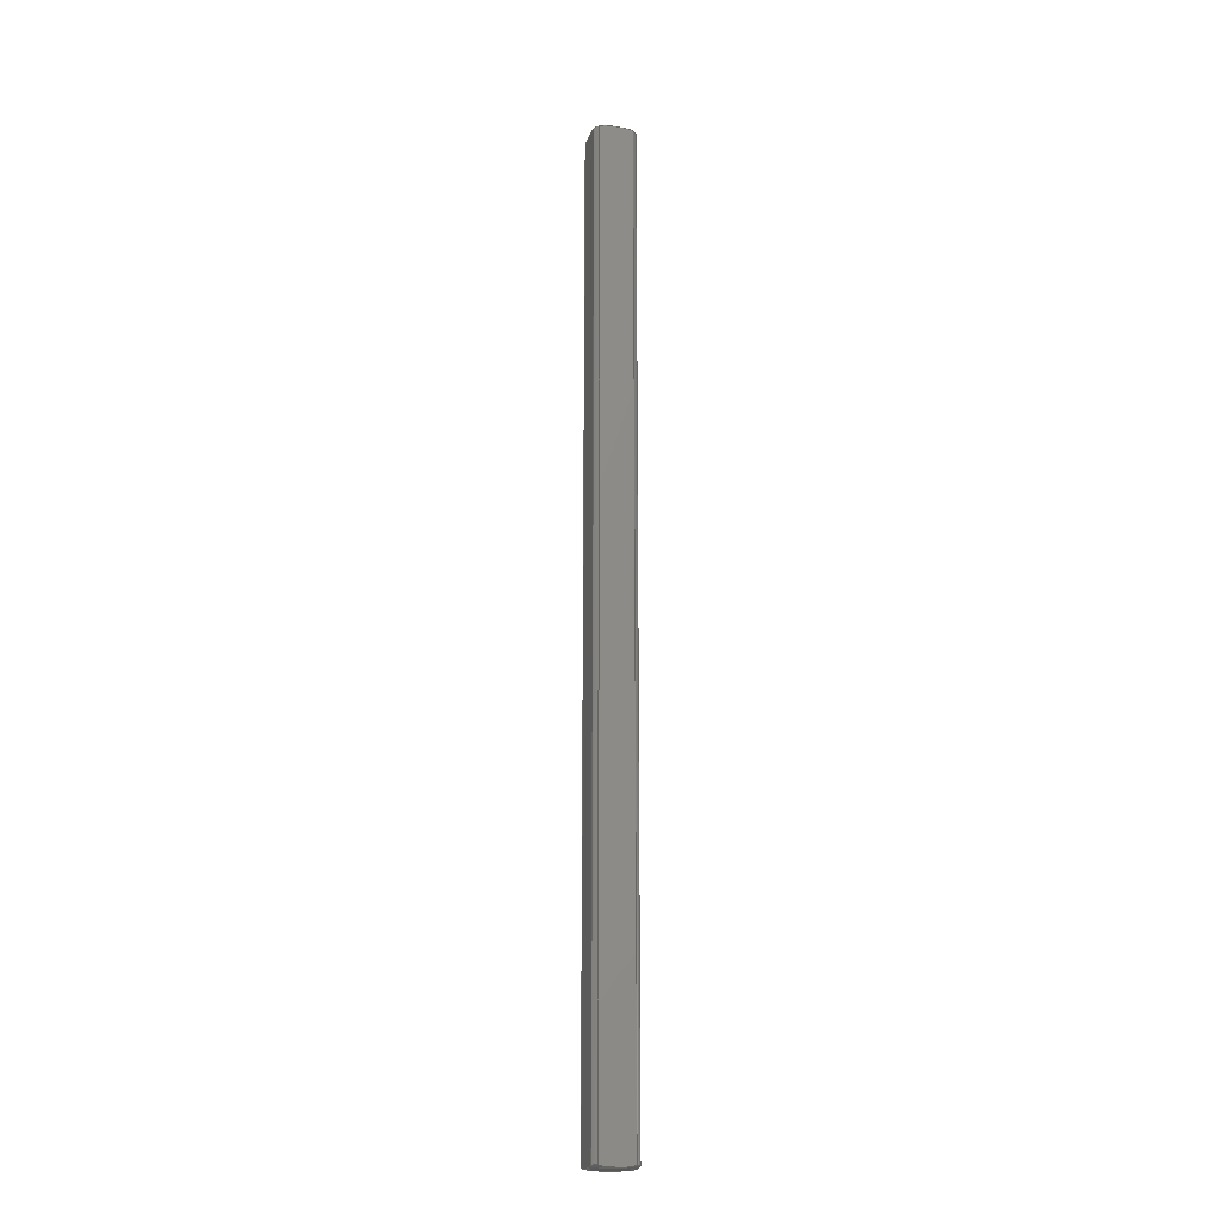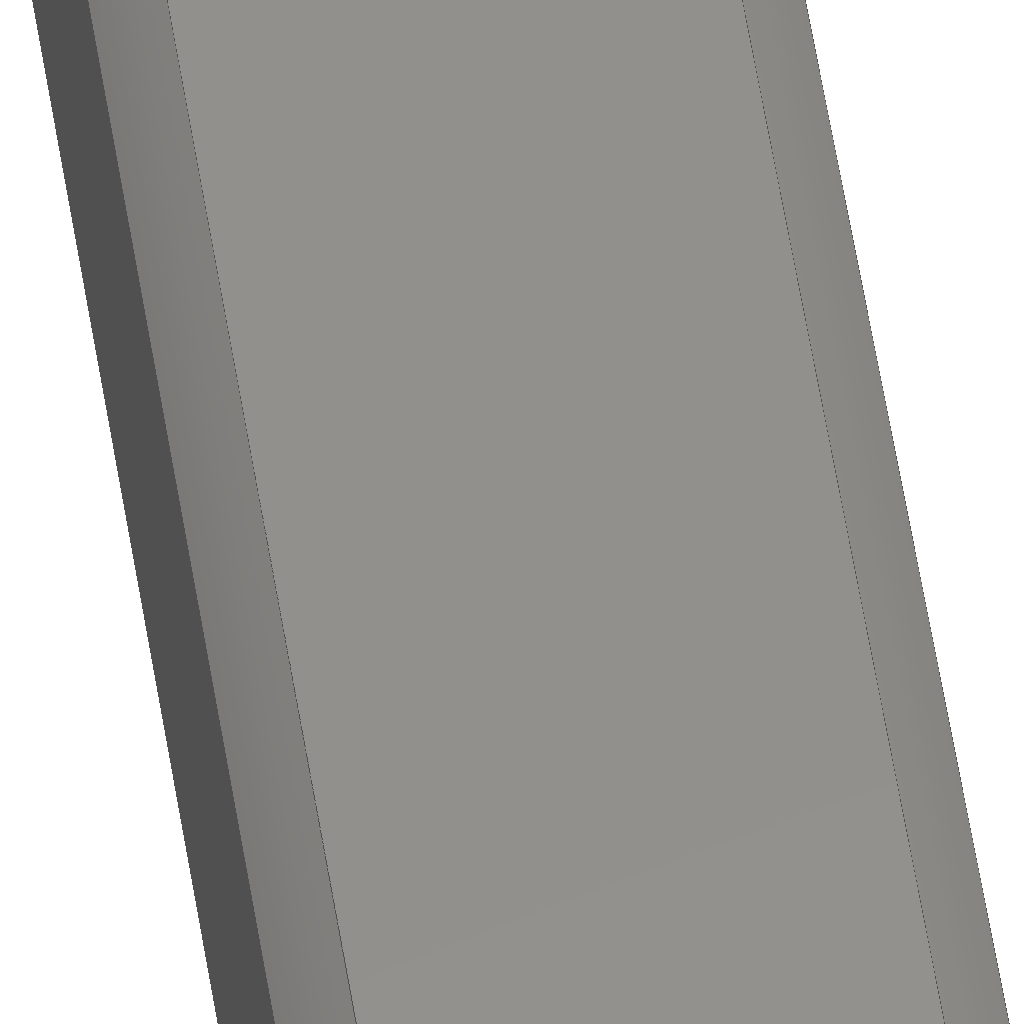
<metadata>
{"format":"step","ext":"step","renderer":"f3d","projection":"perspective","resolution":1024,"background":"white","views":[{"elev":-18.9,"azim":-15.5,"up":"+Z"},{"elev":53.6,"azim":171.3,"up":"+Y"}]}
</metadata>
<code>
ISO-10303-21;
DATA;
#1=APPLICATION_CONTEXT('automotive design');
#2=APPLICATION_PROTOCOL_DEFINITION('International Standard','automotive_design',2001,#1);
#3=PRODUCT_CONTEXT('',#1,'mechanical');
#4=PRODUCT('228-2500-122 Rev2','228-2500-122 Rev2',$,(#3));
#5=PRODUCT_RELATED_PRODUCT_CATEGORY('part',$,(#4));
#6=PRODUCT_DEFINITION_FORMATION('',$,#4);
#7=PRODUCT_DEFINITION_CONTEXT('part definition',#1,'design');
#8=PRODUCT_DEFINITION('',$,#6,#7);
#9=(NAMED_UNIT(*)PLANE_ANGLE_UNIT()SI_UNIT($,.RADIAN.));
#10=DIMENSIONAL_EXPONENTS(0,0,0,0,0,0,0);
#11=PLANE_ANGLE_MEASURE_WITH_UNIT(PLANE_ANGLE_MEASURE(0.01745),#9);
#12=(CONVERSION_BASED_UNIT('DEGREE',#11)NAMED_UNIT(#10)PLANE_ANGLE_UNIT());
#13=(NAMED_UNIT(*)SI_UNIT($,.STERADIAN.)SOLID_ANGLE_UNIT());
#14=(LENGTH_UNIT()NAMED_UNIT(*)SI_UNIT(.CENTI.,.METRE.));
#15=DIMENSIONAL_EXPONENTS(1,0,0,0,0,0,0);
#16=LENGTH_MEASURE_WITH_UNIT(LENGTH_MEASURE(2.54),#14);
#17=(CONVERSION_BASED_UNIT('INCH',#16)LENGTH_UNIT()NAMED_UNIT(#15));
#18=UNCERTAINTY_MEASURE_WITH_UNIT(LENGTH_MEASURE(0.0003937),#17,'DISTANCE_ACCURACY_VALUE','');
#19=(GEOMETRIC_REPRESENTATION_CONTEXT(3)GLOBAL_UNCERTAINTY_ASSIGNED_CONTEXT((#18))GLOBAL_UNIT_ASSIGNED_CONTEXT((#12,#13,#17))REPRESENTATION_CONTEXT('None','None'));
#20=AXIS2_PLACEMENT_3D('',#21,#22,#23);
#21=CARTESIAN_POINT('',(0,0,0));
#22=DIRECTION('',(0,0,1));
#23=DIRECTION('',(1,0,0));
#24=SHAPE_REPRESENTATION('',(#20),#19);
#25=PRODUCT_DEFINITION_SHAPE('','',#8);
#26=SHAPE_DEFINITION_REPRESENTATION(#25,#24);
#27=(NAMED_UNIT(*)PLANE_ANGLE_UNIT()SI_UNIT($,.RADIAN.));
#28=DIMENSIONAL_EXPONENTS(0,0,0,0,0,0,0);
#29=PLANE_ANGLE_MEASURE_WITH_UNIT(PLANE_ANGLE_MEASURE(0.01745),#27);
#30=(CONVERSION_BASED_UNIT('DEGREE',#29)NAMED_UNIT(#28)PLANE_ANGLE_UNIT());
#31=(NAMED_UNIT(*)SI_UNIT($,.STERADIAN.)SOLID_ANGLE_UNIT());
#32=(LENGTH_UNIT()NAMED_UNIT(*)SI_UNIT(.MILLI.,.METRE.));
#33=UNCERTAINTY_MEASURE_WITH_UNIT(LENGTH_MEASURE(1e-06),#32,'DISTANCE_ACCURACY_VALUE','');
#34=(GEOMETRIC_REPRESENTATION_CONTEXT(3)GLOBAL_UNCERTAINTY_ASSIGNED_CONTEXT((#33))GLOBAL_UNIT_ASSIGNED_CONTEXT((#30,#31,#32))REPRESENTATION_CONTEXT('','3D'));
#35=CARTESIAN_POINT('',(0,0,-1.426));
#36=DIRECTION('',(0,0,1));
#37=DIRECTION('',(-1,0,0));
#38=AXIS2_PLACEMENT_3D('',#35,#36,#37);
#39=TOROIDAL_SURFACE('',#38,0.05906,0.03937);
#40=CARTESIAN_POINT('',(-0.05906,0,-1.465));
#41=VERTEX_POINT('',#40);
#42=CARTESIAN_POINT('',(0,0,-1.465));
#43=DIRECTION('',(0,0,-1));
#44=DIRECTION('',(1,0,0));
#45=AXIS2_PLACEMENT_3D('',#42,#43,#44);
#46=CIRCLE('',#45,0.05906);
#47=EDGE_CURVE('',#41,#41,#46,.T.);
#48=ORIENTED_EDGE('',*,*,#47,.F.);
#49=EDGE_LOOP('',(#48));
#50=FACE_OUTER_BOUND('',#49,.T.);
#51=CARTESIAN_POINT('',(-0.0625,-0.04994,-1.459));
#52=VERTEX_POINT('',#51);
#53=CARTESIAN_POINT('',(-0.04994,-0.0625,-1.459));
#54=VERTEX_POINT('',#53);
#55=CARTESIAN_POINT('',(0,0,-1.459));
#56=DIRECTION('',(0,0,1));
#57=DIRECTION('',(0.7812,0.6242,0));
#58=AXIS2_PLACEMENT_3D('',#55,#56,#57);
#59=CIRCLE('',#58,0.08);
#60=EDGE_CURVE('',#52,#54,#59,.T.);
#61=ORIENTED_EDGE('',*,*,#60,.F.);
#62=CARTESIAN_POINT('',(-0.0625,0.04994,-1.459));
#63=VERTEX_POINT('',#62);
#64=CARTESIAN_POINT('',(-0.0625,0.04994,-1.459));
#65=CARTESIAN_POINT('',(-0.0625,0.03496,-1.465));
#66=CARTESIAN_POINT('',(-0.0625,0.01595,-1.465));
#67=CARTESIAN_POINT('',(-0.0625,-1.368e-17,-1.465));
#68=CARTESIAN_POINT('',(-0.0625,-0.01595,-1.465));
#69=CARTESIAN_POINT('',(-0.0625,-0.03496,-1.465));
#70=CARTESIAN_POINT('',(-0.0625,-0.04994,-1.459));
#71=B_SPLINE_CURVE_WITH_KNOTS('',3,(#64,#65,#66,#67,#68,#69,#70),.UNSPECIFIED.,.F.,.U.,(4,3,4),(-0.1215,0,0.1215),.UNSPECIFIED.);
#72=EDGE_CURVE('',#63,#52,#71,.T.);
#73=ORIENTED_EDGE('',*,*,#72,.F.);
#74=CARTESIAN_POINT('',(-0.04994,0.0625,-1.459));
#75=VERTEX_POINT('',#74);
#76=CARTESIAN_POINT('',(0,0,-1.459));
#77=DIRECTION('',(0,0,1));
#78=DIRECTION('',(0.6242,-0.7812,0));
#79=AXIS2_PLACEMENT_3D('',#76,#77,#78);
#80=CIRCLE('',#79,0.08);
#81=EDGE_CURVE('',#75,#63,#80,.T.);
#82=ORIENTED_EDGE('',*,*,#81,.F.);
#83=CARTESIAN_POINT('',(0.04994,0.0625,-1.459));
#84=VERTEX_POINT('',#83);
#85=CARTESIAN_POINT('',(0.04994,0.0625,-1.459));
#86=CARTESIAN_POINT('',(0.03496,0.0625,-1.465));
#87=CARTESIAN_POINT('',(0.01595,0.0625,-1.465));
#88=CARTESIAN_POINT('',(0,0.0625,-1.465));
#89=CARTESIAN_POINT('',(-0.01595,0.0625,-1.465));
#90=CARTESIAN_POINT('',(-0.03496,0.0625,-1.465));
#91=CARTESIAN_POINT('',(-0.04994,0.0625,-1.459));
#92=B_SPLINE_CURVE_WITH_KNOTS('',3,(#85,#86,#87,#88,#89,#90,#91),.UNSPECIFIED.,.F.,.U.,(4,3,4),(-0.1215,0,0.1215),.UNSPECIFIED.);
#93=EDGE_CURVE('',#84,#75,#92,.T.);
#94=ORIENTED_EDGE('',*,*,#93,.F.);
#95=CARTESIAN_POINT('',(0.0625,0.04994,-1.459));
#96=VERTEX_POINT('',#95);
#97=CARTESIAN_POINT('',(0,0,-1.459));
#98=DIRECTION('',(0,0,1));
#99=DIRECTION('',(-0.7812,-0.6242,0));
#100=AXIS2_PLACEMENT_3D('',#97,#98,#99);
#101=CIRCLE('',#100,0.08);
#102=EDGE_CURVE('',#96,#84,#101,.T.);
#103=ORIENTED_EDGE('',*,*,#102,.F.);
#104=CARTESIAN_POINT('',(0.0625,-0.04994,-1.459));
#105=VERTEX_POINT('',#104);
#106=CARTESIAN_POINT('',(0.0625,-0.04994,-1.459));
#107=CARTESIAN_POINT('',(0.0625,-0.03496,-1.465));
#108=CARTESIAN_POINT('',(0.0625,-0.01595,-1.465));
#109=CARTESIAN_POINT('',(0.0625,0,-1.465));
#110=CARTESIAN_POINT('',(0.0625,0.01595,-1.465));
#111=CARTESIAN_POINT('',(0.0625,0.03496,-1.465));
#112=CARTESIAN_POINT('',(0.0625,0.04994,-1.459));
#113=B_SPLINE_CURVE_WITH_KNOTS('',3,(#106,#107,#108,#109,#110,#111,#112),.UNSPECIFIED.,.F.,.U.,(4,3,4),(-0.1215,0,0.1215),.UNSPECIFIED.);
#114=EDGE_CURVE('',#105,#96,#113,.T.);
#115=ORIENTED_EDGE('',*,*,#114,.F.);
#116=CARTESIAN_POINT('',(0.04994,-0.0625,-1.459));
#117=VERTEX_POINT('',#116);
#118=CARTESIAN_POINT('',(0,0,-1.459));
#119=DIRECTION('',(0,0,1));
#120=DIRECTION('',(-0.6242,0.7812,0));
#121=AXIS2_PLACEMENT_3D('',#118,#119,#120);
#122=CIRCLE('',#121,0.08);
#123=EDGE_CURVE('',#117,#105,#122,.T.);
#124=ORIENTED_EDGE('',*,*,#123,.F.);
#125=CARTESIAN_POINT('',(-0.04994,-0.0625,-1.459));
#126=CARTESIAN_POINT('',(-0.03496,-0.0625,-1.465));
#127=CARTESIAN_POINT('',(-0.01595,-0.0625,-1.465));
#128=CARTESIAN_POINT('',(1.368e-17,-0.0625,-1.465));
#129=CARTESIAN_POINT('',(0.01595,-0.0625,-1.465));
#130=CARTESIAN_POINT('',(0.03496,-0.0625,-1.465));
#131=CARTESIAN_POINT('',(0.04994,-0.0625,-1.459));
#132=B_SPLINE_CURVE_WITH_KNOTS('',3,(#125,#126,#127,#128,#129,#130,#131),.UNSPECIFIED.,.F.,.U.,(4,3,4),(-0.1215,0,0.1215),.UNSPECIFIED.);
#133=EDGE_CURVE('',#54,#117,#132,.T.);
#134=ORIENTED_EDGE('',*,*,#133,.F.);
#135=EDGE_LOOP('',(#61,#73,#82,#94,#103,#115,#124,#134));
#136=FACE_BOUND('',#135,.T.);
#137=ADVANCED_FACE('',(#50,#136),#39,.T.);
#138=CARTESIAN_POINT('',(0,0,0));
#139=DIRECTION('',(0,0,1));
#140=DIRECTION('',(-0.7812,-0.6242,0));
#141=AXIS2_PLACEMENT_3D('',#138,#139,#140);
#142=CYLINDRICAL_SURFACE('',#141,0.08);
#143=ORIENTED_EDGE('',*,*,#102,.T.);
#144=CARTESIAN_POINT('',(0.04994,0.0625,1.459));
#145=VERTEX_POINT('',#144);
#146=CARTESIAN_POINT('',(0.04994,0.0625,1.459));
#147=DIRECTION('',(0,0,-1));
#148=VECTOR('',#147,2.918);
#149=LINE('',#146,#148);
#150=EDGE_CURVE('',#145,#84,#149,.T.);
#151=ORIENTED_EDGE('',*,*,#150,.F.);
#152=CARTESIAN_POINT('',(0.0625,0.04994,1.459));
#153=VERTEX_POINT('',#152);
#154=CARTESIAN_POINT('',(0,0,1.459));
#155=DIRECTION('',(0,0,-1));
#156=DIRECTION('',(-0.7812,-0.6242,0));
#157=AXIS2_PLACEMENT_3D('',#154,#155,#156);
#158=CIRCLE('',#157,0.08);
#159=EDGE_CURVE('',#145,#153,#158,.T.);
#160=ORIENTED_EDGE('',*,*,#159,.T.);
#161=CARTESIAN_POINT('',(0.0625,0.04994,1.459));
#162=DIRECTION('',(0,0,-1));
#163=VECTOR('',#162,2.918);
#164=LINE('',#161,#163);
#165=EDGE_CURVE('',#153,#96,#164,.T.);
#166=ORIENTED_EDGE('',*,*,#165,.T.);
#167=EDGE_LOOP('',(#143,#151,#160,#166));
#168=FACE_OUTER_BOUND('',#167,.T.);
#169=ADVANCED_FACE('',(#168),#142,.T.);
#170=CARTESIAN_POINT('',(-0.04994,0.0625,0));
#171=DIRECTION('',(0,1,0));
#172=DIRECTION('',(0,0,1));
#173=AXIS2_PLACEMENT_3D('',#170,#171,#172);
#174=PLANE('',#173);
#175=ORIENTED_EDGE('',*,*,#93,.T.);
#176=CARTESIAN_POINT('',(-0.04994,0.0625,1.459));
#177=VERTEX_POINT('',#176);
#178=CARTESIAN_POINT('',(-0.04994,0.0625,-1.459));
#179=DIRECTION('',(0,0,1));
#180=VECTOR('',#179,2.918);
#181=LINE('',#178,#180);
#182=EDGE_CURVE('',#75,#177,#181,.T.);
#183=ORIENTED_EDGE('',*,*,#182,.T.);
#184=CARTESIAN_POINT('',(-0.04994,0.0625,1.459));
#185=CARTESIAN_POINT('',(-0.03496,0.0625,1.465));
#186=CARTESIAN_POINT('',(-0.01595,0.0625,1.465));
#187=CARTESIAN_POINT('',(0,0.0625,1.465));
#188=CARTESIAN_POINT('',(0.01595,0.0625,1.465));
#189=CARTESIAN_POINT('',(0.03496,0.0625,1.465));
#190=CARTESIAN_POINT('',(0.04994,0.0625,1.459));
#191=B_SPLINE_CURVE_WITH_KNOTS('',3,(#184,#185,#186,#187,#188,#189,#190),.UNSPECIFIED.,.F.,.U.,(4,3,4),(-0.1215,0,0.1215),.UNSPECIFIED.);
#192=EDGE_CURVE('',#177,#145,#191,.T.);
#193=ORIENTED_EDGE('',*,*,#192,.T.);
#194=ORIENTED_EDGE('',*,*,#150,.T.);
#195=EDGE_LOOP('',(#175,#183,#193,#194));
#196=FACE_OUTER_BOUND('',#195,.T.);
#197=ADVANCED_FACE('',(#196),#174,.T.);
#198=CARTESIAN_POINT('',(0,0,0));
#199=DIRECTION('',(0,0,1));
#200=DIRECTION('',(0.6242,-0.7812,0));
#201=AXIS2_PLACEMENT_3D('',#198,#199,#200);
#202=CYLINDRICAL_SURFACE('',#201,0.08);
#203=ORIENTED_EDGE('',*,*,#81,.T.);
#204=CARTESIAN_POINT('',(-0.0625,0.04994,1.459));
#205=VERTEX_POINT('',#204);
#206=CARTESIAN_POINT('',(-0.0625,0.04994,1.459));
#207=DIRECTION('',(0,0,-1));
#208=VECTOR('',#207,2.918);
#209=LINE('',#206,#208);
#210=EDGE_CURVE('',#205,#63,#209,.T.);
#211=ORIENTED_EDGE('',*,*,#210,.F.);
#212=CARTESIAN_POINT('',(0,0,1.459));
#213=DIRECTION('',(0,0,-1));
#214=DIRECTION('',(0.6242,-0.7812,0));
#215=AXIS2_PLACEMENT_3D('',#212,#213,#214);
#216=CIRCLE('',#215,0.08);
#217=EDGE_CURVE('',#205,#177,#216,.T.);
#218=ORIENTED_EDGE('',*,*,#217,.T.);
#219=ORIENTED_EDGE('',*,*,#182,.F.);
#220=EDGE_LOOP('',(#203,#211,#218,#219));
#221=FACE_OUTER_BOUND('',#220,.T.);
#222=ADVANCED_FACE('',(#221),#202,.T.);
#223=CARTESIAN_POINT('',(-0.0625,-0.04994,0));
#224=DIRECTION('',(-1,0,0));
#225=DIRECTION('',(0,0,1));
#226=AXIS2_PLACEMENT_3D('',#223,#224,#225);
#227=PLANE('',#226);
#228=ORIENTED_EDGE('',*,*,#72,.T.);
#229=CARTESIAN_POINT('',(-0.0625,-0.04994,1.459));
#230=VERTEX_POINT('',#229);
#231=CARTESIAN_POINT('',(-0.0625,-0.04994,1.459));
#232=DIRECTION('',(0,0,-1));
#233=VECTOR('',#232,2.918);
#234=LINE('',#231,#233);
#235=EDGE_CURVE('',#230,#52,#234,.T.);
#236=ORIENTED_EDGE('',*,*,#235,.F.);
#237=CARTESIAN_POINT('',(-0.0625,-0.04994,1.459));
#238=CARTESIAN_POINT('',(-0.0625,-0.03496,1.465));
#239=CARTESIAN_POINT('',(-0.0625,-0.01595,1.465));
#240=CARTESIAN_POINT('',(-0.0625,-1.368e-17,1.465));
#241=CARTESIAN_POINT('',(-0.0625,0.01595,1.465));
#242=CARTESIAN_POINT('',(-0.0625,0.03496,1.465));
#243=CARTESIAN_POINT('',(-0.0625,0.04994,1.459));
#244=B_SPLINE_CURVE_WITH_KNOTS('',3,(#237,#238,#239,#240,#241,#242,#243),.UNSPECIFIED.,.F.,.U.,(4,3,4),(-0.1215,0,0.1215),.UNSPECIFIED.);
#245=EDGE_CURVE('',#230,#205,#244,.T.);
#246=ORIENTED_EDGE('',*,*,#245,.T.);
#247=ORIENTED_EDGE('',*,*,#210,.T.);
#248=EDGE_LOOP('',(#228,#236,#246,#247));
#249=FACE_OUTER_BOUND('',#248,.T.);
#250=ADVANCED_FACE('',(#249),#227,.T.);
#251=CARTESIAN_POINT('',(0,0,1.426));
#252=DIRECTION('',(0,0,-1));
#253=DIRECTION('',(-1,0,0));
#254=AXIS2_PLACEMENT_3D('',#251,#252,#253);
#255=TOROIDAL_SURFACE('',#254,0.05906,0.03937);
#256=CARTESIAN_POINT('',(-0.05906,0,1.465));
#257=VERTEX_POINT('',#256);
#258=CARTESIAN_POINT('',(0,0,1.465));
#259=DIRECTION('',(0,0,1));
#260=DIRECTION('',(-1,0,0));
#261=AXIS2_PLACEMENT_3D('',#258,#259,#260);
#262=CIRCLE('',#261,0.05906);
#263=EDGE_CURVE('',#257,#257,#262,.T.);
#264=ORIENTED_EDGE('',*,*,#263,.F.);
#265=EDGE_LOOP('',(#264));
#266=FACE_OUTER_BOUND('',#265,.T.);
#267=ORIENTED_EDGE('',*,*,#159,.F.);
#268=ORIENTED_EDGE('',*,*,#192,.F.);
#269=ORIENTED_EDGE('',*,*,#217,.F.);
#270=ORIENTED_EDGE('',*,*,#245,.F.);
#271=CARTESIAN_POINT('',(-0.04994,-0.0625,1.459));
#272=VERTEX_POINT('',#271);
#273=CARTESIAN_POINT('',(0,0,1.459));
#274=DIRECTION('',(0,0,-1));
#275=DIRECTION('',(0.7812,0.6242,0));
#276=AXIS2_PLACEMENT_3D('',#273,#274,#275);
#277=CIRCLE('',#276,0.08);
#278=EDGE_CURVE('',#272,#230,#277,.T.);
#279=ORIENTED_EDGE('',*,*,#278,.F.);
#280=CARTESIAN_POINT('',(0.04994,-0.0625,1.459));
#281=VERTEX_POINT('',#280);
#282=CARTESIAN_POINT('',(0.04994,-0.0625,1.459));
#283=CARTESIAN_POINT('',(0.03496,-0.0625,1.465));
#284=CARTESIAN_POINT('',(0.01595,-0.0625,1.465));
#285=CARTESIAN_POINT('',(1.368e-17,-0.0625,1.465));
#286=CARTESIAN_POINT('',(-0.01595,-0.0625,1.465));
#287=CARTESIAN_POINT('',(-0.03496,-0.0625,1.465));
#288=CARTESIAN_POINT('',(-0.04994,-0.0625,1.459));
#289=B_SPLINE_CURVE_WITH_KNOTS('',3,(#282,#283,#284,#285,#286,#287,#288),.UNSPECIFIED.,.F.,.U.,(4,3,4),(-0.1215,0,0.1215),.UNSPECIFIED.);
#290=EDGE_CURVE('',#281,#272,#289,.T.);
#291=ORIENTED_EDGE('',*,*,#290,.F.);
#292=CARTESIAN_POINT('',(0.0625,-0.04994,1.459));
#293=VERTEX_POINT('',#292);
#294=CARTESIAN_POINT('',(0,0,1.459));
#295=DIRECTION('',(0,0,-1));
#296=DIRECTION('',(-0.6242,0.7812,0));
#297=AXIS2_PLACEMENT_3D('',#294,#295,#296);
#298=CIRCLE('',#297,0.08);
#299=EDGE_CURVE('',#293,#281,#298,.T.);
#300=ORIENTED_EDGE('',*,*,#299,.F.);
#301=CARTESIAN_POINT('',(0.0625,0.04994,1.459));
#302=CARTESIAN_POINT('',(0.0625,0.03496,1.465));
#303=CARTESIAN_POINT('',(0.0625,0.01595,1.465));
#304=CARTESIAN_POINT('',(0.0625,0,1.465));
#305=CARTESIAN_POINT('',(0.0625,-0.01595,1.465));
#306=CARTESIAN_POINT('',(0.0625,-0.03496,1.465));
#307=CARTESIAN_POINT('',(0.0625,-0.04994,1.459));
#308=B_SPLINE_CURVE_WITH_KNOTS('',3,(#301,#302,#303,#304,#305,#306,#307),.UNSPECIFIED.,.F.,.U.,(4,3,4),(-0.1215,0,0.1215),.UNSPECIFIED.);
#309=EDGE_CURVE('',#153,#293,#308,.T.);
#310=ORIENTED_EDGE('',*,*,#309,.F.);
#311=EDGE_LOOP('',(#267,#268,#269,#270,#279,#291,#300,#310));
#312=FACE_BOUND('',#311,.T.);
#313=ADVANCED_FACE('',(#266,#312),#255,.T.);
#314=CARTESIAN_POINT('',(0,0,0));
#315=DIRECTION('',(0,0,1));
#316=DIRECTION('',(0.7812,0.6242,0));
#317=AXIS2_PLACEMENT_3D('',#314,#315,#316);
#318=CYLINDRICAL_SURFACE('',#317,0.08);
#319=ORIENTED_EDGE('',*,*,#60,.T.);
#320=CARTESIAN_POINT('',(-0.04994,-0.0625,1.459));
#321=DIRECTION('',(0,0,-1));
#322=VECTOR('',#321,2.918);
#323=LINE('',#320,#322);
#324=EDGE_CURVE('',#272,#54,#323,.T.);
#325=ORIENTED_EDGE('',*,*,#324,.F.);
#326=ORIENTED_EDGE('',*,*,#278,.T.);
#327=ORIENTED_EDGE('',*,*,#235,.T.);
#328=EDGE_LOOP('',(#319,#325,#326,#327));
#329=FACE_OUTER_BOUND('',#328,.T.);
#330=ADVANCED_FACE('',(#329),#318,.T.);
#331=CARTESIAN_POINT('',(-1.024e-17,6.147e-18,-1.465));
#332=DIRECTION('',(0,0,1));
#333=DIRECTION('',(1,0,0));
#334=AXIS2_PLACEMENT_3D('',#331,#332,#333);
#335=PLANE('',#334);
#336=ORIENTED_EDGE('',*,*,#47,.T.);
#337=EDGE_LOOP('',(#336));
#338=FACE_OUTER_BOUND('',#337,.T.);
#339=ADVANCED_FACE('',(#338),#335,.F.);
#340=CARTESIAN_POINT('',(0.0625,0.04994,0));
#341=DIRECTION('',(1,0,0));
#342=DIRECTION('',(0,0,-1));
#343=AXIS2_PLACEMENT_3D('',#340,#341,#342);
#344=PLANE('',#343);
#345=ORIENTED_EDGE('',*,*,#114,.T.);
#346=ORIENTED_EDGE('',*,*,#165,.F.);
#347=ORIENTED_EDGE('',*,*,#309,.T.);
#348=CARTESIAN_POINT('',(0.0625,-0.04994,1.459));
#349=DIRECTION('',(0,0,-1));
#350=VECTOR('',#349,2.918);
#351=LINE('',#348,#350);
#352=EDGE_CURVE('',#293,#105,#351,.T.);
#353=ORIENTED_EDGE('',*,*,#352,.T.);
#354=EDGE_LOOP('',(#345,#346,#347,#353));
#355=FACE_OUTER_BOUND('',#354,.T.);
#356=ADVANCED_FACE('',(#355),#344,.T.);
#357=CARTESIAN_POINT('',(0,0,0));
#358=DIRECTION('',(0,0,1));
#359=DIRECTION('',(-0.6242,0.7812,0));
#360=AXIS2_PLACEMENT_3D('',#357,#358,#359);
#361=CYLINDRICAL_SURFACE('',#360,0.08);
#362=ORIENTED_EDGE('',*,*,#123,.T.);
#363=ORIENTED_EDGE('',*,*,#352,.F.);
#364=ORIENTED_EDGE('',*,*,#299,.T.);
#365=CARTESIAN_POINT('',(0.04994,-0.0625,1.459));
#366=DIRECTION('',(0,0,-1));
#367=VECTOR('',#366,2.918);
#368=LINE('',#365,#367);
#369=EDGE_CURVE('',#281,#117,#368,.T.);
#370=ORIENTED_EDGE('',*,*,#369,.T.);
#371=EDGE_LOOP('',(#362,#363,#364,#370));
#372=FACE_OUTER_BOUND('',#371,.T.);
#373=ADVANCED_FACE('',(#372),#361,.T.);
#374=CARTESIAN_POINT('',(0.04994,-0.0625,0));
#375=DIRECTION('',(0,-1,0));
#376=DIRECTION('',(0,0,-1));
#377=AXIS2_PLACEMENT_3D('',#374,#375,#376);
#378=PLANE('',#377);
#379=ORIENTED_EDGE('',*,*,#133,.T.);
#380=ORIENTED_EDGE('',*,*,#369,.F.);
#381=ORIENTED_EDGE('',*,*,#290,.T.);
#382=ORIENTED_EDGE('',*,*,#324,.T.);
#383=EDGE_LOOP('',(#379,#380,#381,#382));
#384=FACE_OUTER_BOUND('',#383,.T.);
#385=ADVANCED_FACE('',(#384),#378,.T.);
#386=CARTESIAN_POINT('',(-8.879e-18,7.513e-18,1.465));
#387=DIRECTION('',(0,0,1));
#388=DIRECTION('',(1,0,0));
#389=AXIS2_PLACEMENT_3D('',#386,#387,#388);
#390=PLANE('',#389);
#391=ORIENTED_EDGE('',*,*,#263,.T.);
#392=EDGE_LOOP('',(#391));
#393=FACE_OUTER_BOUND('',#392,.T.);
#394=ADVANCED_FACE('',(#393),#390,.T.);
#395=CLOSED_SHELL('',(#137,#169,#197,#222,#250,#313,#330,#339,#356,#373,#385,#394));
#396=MANIFOLD_SOLID_BREP('Solid1',#395);
#397=COLOUR_RGB('Steel',0.8784,0.8745,0.8588);
#398=FILL_AREA_STYLE_COLOUR('Steel',#397);
#399=FILL_AREA_STYLE('Steel',(#398));
#400=SURFACE_STYLE_FILL_AREA(#399);
#401=SURFACE_SIDE_STYLE('Steel',(#400));
#402=SURFACE_STYLE_USAGE(.BOTH.,#401);
#403=PRESENTATION_STYLE_ASSIGNMENT((#402));
#404=STYLED_ITEM('',(#403),#396);
#405=MECHANICAL_DESIGN_GEOMETRIC_PRESENTATION_REPRESENTATION('',(#404),#19);
#406=ADVANCED_BREP_SHAPE_REPRESENTATION('ABSR',(#396),#19);
#407=SHAPE_REPRESENTATION_RELATIONSHIP('SRR','None',#406,#24);
ENDSEC;
END-ISO-10303-21;

</code>
